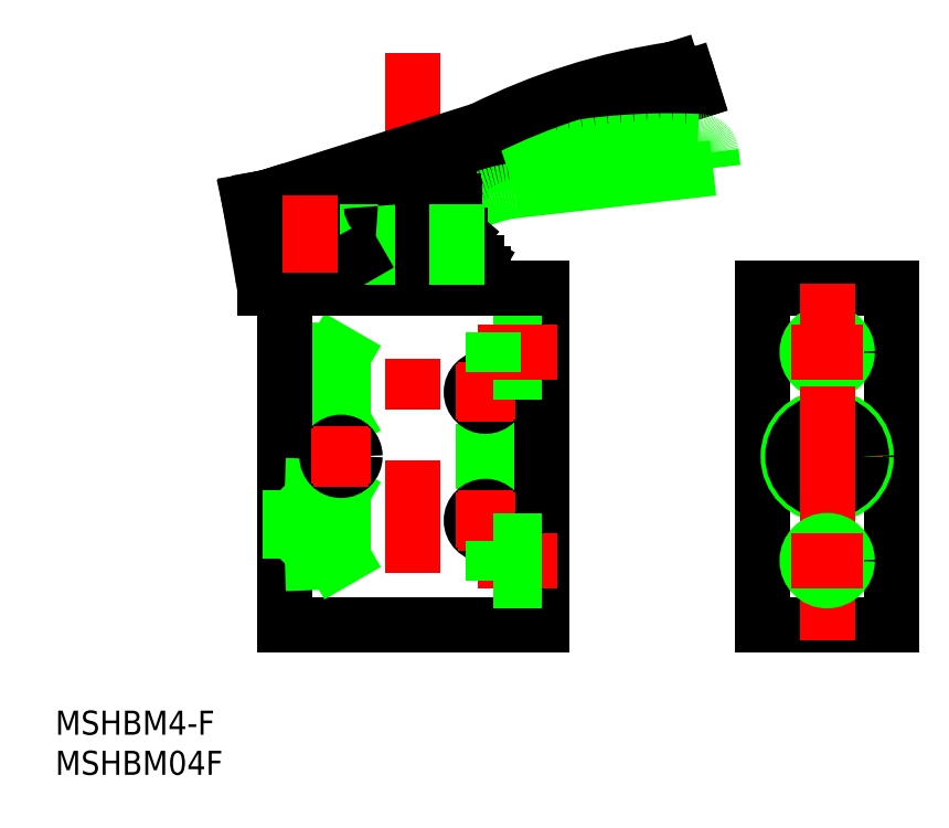
<metadata>
{"format":"dxf","ext":"dxf","renderer":"ezdxf+matplotlib","layout":"modelspace","background":"white","min_lineweight":24,"dpi":150}
</metadata>
<code>
0
SECTION
2
ENTITIES
0
LINE
8
CENTER
10
0
20
62.81
30
0
11
0
21
-2
31
0
0
LINE
8
0
10
16
20
33.5
30
0
11
16
21
0
31
0
0
LINE
8
0
10
-16
20
33.5
30
0
11
-16
21
0
31
0
0
LINE
8
CENTER
10
9
20
12.5
30
0
11
17.6
21
12.5
31
0
0
LINE
8
0
10
9.8
20
17.15
30
0
11
16
21
17.36
31
0
0
LINE
8
0
10
8.729
20
16.53
30
0
11
15.4
21
16.76
31
0
0
LINE
8
0
10
8.729
20
8.471
30
0
11
15.4
21
8.238
31
0
0
LINE
8
0
10
9.8
20
7.853
30
0
11
16
21
7.636
31
0
0
LINE
8
CENTER
10
18
20
12.5
30
0
11
6.729
21
12.5
31
0
0
LINE
8
0
10
9.8
20
17.15
30
0
11
8.729
21
16.53
31
0
0
LINE
8
0
10
8.729
20
8.471
30
0
11
9.8
21
7.853
31
0
0
LINE
8
0
10
9.8
20
17.15
30
0
11
9.8
21
7.853
31
0
0
LINE
8
0
10
8.729
20
16.53
30
0
11
8.729
21
8.471
31
0
0
LINE
8
0
10
15.4
20
16.76
30
0
11
16
21
17.36
31
0
0
LINE
8
0
10
15.4
20
16.76
30
0
11
15.4
21
8.238
31
0
0
LINE
8
0
10
-9.8
20
25.65
30
0
11
-16
21
25.86
31
0
0
LINE
8
0
10
-8.729
20
25.03
30
0
11
-15.4
21
25.26
31
0
0
LINE
8
0
10
-8.729
20
16.97
30
0
11
-15.4
21
16.74
31
0
0
LINE
8
0
10
-9.8
20
16.35
30
0
11
-16
21
16.14
31
0
0
LINE
8
CENTER
10
-18
20
21
30
0
11
-6.729
21
21
31
0
0
LINE
8
0
10
-9.8
20
25.65
30
0
11
-8.729
21
25.03
31
0
0
LINE
8
0
10
-8.729
20
16.97
30
0
11
-9.8
21
16.35
31
0
0
LINE
8
0
10
-9.8
20
25.65
30
0
11
-9.8
21
16.35
31
0
0
LINE
8
0
10
-8.729
20
25.03
30
0
11
-8.729
21
16.97
31
0
0
LINE
8
0
10
-15.4
20
25.26
30
0
11
-16
21
25.86
31
0
0
LINE
8
0
10
-15.4
20
16.74
30
0
11
-16
21
16.14
31
0
0
LINE
8
0
10
-15.4
20
25.26
30
0
11
-15.4
21
16.74
31
0
0
INSERT
8
0
2
*U12
10
0
20
0
30
0
0
INSERT
8
0
2
*U13
10
0
20
0
30
0
0
LINE
8
0
10
15.4
20
8.238
30
0
11
16
21
7.636
31
0
0
LINE
8
0
10
16
20
33.5
30
0
11
16
21
-8.5
31
0
0
LINE
8
0
10
-16
20
33.5
30
0
11
-16
21
-8.5
31
0
0
LINE
8
0
10
-16
20
-8.5
30
0
11
16
21
-8.5
31
0
0
LINE
8
0
10
-9.8
20
8.647
30
0
11
-16
21
8.864
31
0
0
LINE
8
0
10
-8.729
20
8.029
30
0
11
-15.4
21
8.262
31
0
0
LINE
8
0
10
-8.729
20
-0.02909
30
0
11
-15.4
21
-0.262
31
0
0
LINE
8
0
10
-9.8
20
-0.6475
30
0
11
-16
21
-0.864
31
0
0
LINE
8
CENTER
10
-18
20
4
30
0
11
-6.729
21
4
31
0
0
LINE
8
0
10
-9.8
20
8.647
30
0
11
-8.729
21
8.029
31
0
0
LINE
8
0
10
-8.729
20
-0.02909
30
0
11
-9.8
21
-0.6475
31
0
0
LINE
8
0
10
-9.8
20
8.647
30
0
11
-9.8
21
-0.6475
31
0
0
LINE
8
0
10
-8.729
20
8.029
30
0
11
-8.729
21
-0.02909
31
0
0
LINE
8
0
10
-15.4
20
8.262
30
0
11
-16
21
8.864
31
0
0
LINE
8
0
10
-15.4
20
-0.262
30
0
11
-16
21
-0.864
31
0
0
LINE
8
0
10
-15.4
20
8.262
30
0
11
-15.4
21
-0.262
31
0
0
CIRCLE
8
0
10
9
20
4.5
30
0
40
1.75
0
CIRCLE
8
0
10
9
20
20.5
30
0
40
1.75
0
CIRCLE
8
0
10
-9
20
12.5
30
0
40
1.75
0
LINE
8
CENTER
10
-12.75
20
12.5
30
0
11
-5.25
21
12.5
31
0
0
LINE
8
CENTER
10
-9
20
16.25
30
0
11
-9
21
8.75
31
0
0
LINE
8
CENTER
10
5.25
20
20.5
30
0
11
12.75
21
20.5
31
0
0
LINE
8
CENTER
10
9
20
24.25
30
0
11
9
21
16.75
31
0
0
LINE
8
CENTER
10
5.25
20
4.5
30
0
11
12.75
21
4.5
31
0
0
LINE
8
CENTER
10
9
20
8.25
30
0
11
9
21
0.75
31
0
0
LINE
8
0
10
10
20
28
30
0
11
16
21
28
31
0
0
LINE
8
0
10
10
20
27.57
30
0
11
16
21
27.57
31
0
0
LINE
8
0
10
10
20
23.43
30
0
11
16
21
23.43
31
0
0
LINE
8
0
10
10
20
23
30
0
11
16
21
23
31
0
0
LINE
8
CENTER
10
8
20
25.5
30
0
11
18
21
25.5
31
0
0
LINE
8
CENTER
10
8
20
-0.5
30
0
11
18
21
-0.5
31
0
0
LINE
8
0
10
10
20
-3
30
0
11
16
21
-3
31
0
0
LINE
8
0
10
10
20
-2.567
30
0
11
16
21
-2.567
31
0
0
LINE
8
0
10
10
20
1.567
30
0
11
16
21
1.567
31
0
0
LINE
8
0
10
10
20
2
30
0
11
16
21
2
31
0
0
LINE
8
0
10
10
20
28
30
0
11
10
21
23
31
0
0
LINE
8
0
10
10
20
2
30
0
11
10
21
-3
31
0
0
LINE
8
0
10
9.234e-07
20
33.5
30
0
11
16
21
33.5
31
0
0
LINE
8
0
10
-18.61
20
44.66
30
0
11
32.42
21
60.74
31
0
0
LINE
8
0
10
11.09
20
50.35
30
0
11
34.9
21
57.86
31
0
0
LINE
8
0
10
12.58
20
45.6
30
0
11
37.39
21
48.43
31
0
0
LINE
8
0
10
7.274
20
48.52
30
0
11
35.51
21
51.74
31
0
0
LINE
8
0
10
34.9
20
57.86
30
0
11
34.3
21
59.77
31
0
0
LINE
8
0
10
37.39
20
48.43
30
0
11
37.17
21
50.42
31
0
0
LINE
8
0
10
5.078
20
43.24
30
0
11
6.258
21
43.37
31
0
0
LINE
8
0
10
-18.66
20
44.7
30
0
11
-17.19
21
36.4
31
0
0
LINE
8
0
10
-18.61
20
44.66
30
0
11
-17.05
21
39.71
31
0
0
LINE
8
0
10
-17.05
20
40.2
30
0
11
-17.05
21
33.5
31
0
0
LINE
8
0
10
-18.51
20
33.5
30
0
11
-17.05
21
33.5
31
0
0
LINE
8
0
10
-17.05
20
33.5
30
0
11
8.75
21
33.5
31
0
0
LINE
8
0
10
8.75
20
35.3
30
0
11
8.75
21
33.5
31
0
0
LINE
8
0
10
-7.118
20
35.3
30
0
11
-7.118
21
33.5
31
0
0
LINE
8
CENTER
10
-17.6
20
40.2
30
0
11
-8
21
40.2
31
0
0
LINE
8
0
10
-8.55
20
35.3
30
0
11
8.75
21
35.3
31
0
0
LINE
8
0
10
-8.523
20
42.59
30
0
11
5.302
21
46.95
31
0
0
LINE
8
0
10
-8.55
20
40.2
30
0
11
-8.55
21
33.5
31
0
0
ARC
8
0
10
-12.8
20
40.2
30
0
40
4.25
50
0
51
180
0
ARC
8
0
10
-16.83
20
35.5
30
0
40
2
50
190
51
270
0
ARC
8
0
10
31.88
20
-26.86
30
0
40
78.68
50
87.36
51
105.6
0
ARC
8
0
10
43.85
20
-17.1
30
0
40
78.68
50
98.36
51
116.6
0
ARC
8
0
10
32.87
20
59.31
30
0
40
1.5
50
17.5
51
107.5
0
ARC
8
0
10
35.68
20
50.25
30
0
40
1.5
50
6.5
51
96.5
0
ARC
8
0
10
15.6
20
36.04
30
0
40
15
50
107.5
51
133.3
0
ARC
8
0
10
14.28
20
30.7
30
0
40
15
50
96.5
51
122.3
0
ARC
8
0
10
-8.342
20
42.02
30
0
40
0.6
50
107.5
51
184.3
0
CIRCLE
8
0
10
-12.8
20
40.2
30
0
40
2.8
0
ARC
8
0
10
-15.88
20
36.63
30
0
40
1.333
50
190
51
208.8
0
LINE
8
0
10
-3.5
20
33.5
30
0
11
3.5
21
33.5
31
0
0
LINE
8
0
10
-7
20
33.5
30
0
11
7
21
33.5
31
0
0
LINE
8
0
10
-4.45
20
42.9
30
0
11
4.45
21
42.9
31
0
0
LINE
8
0
10
5.2
20
43.65
30
0
11
5.09
21
44.27
31
0
0
LINE
8
0
10
-2.6
20
41.9
30
0
11
2.4
21
41.9
31
0
0
LINE
8
0
10
-2.6
20
40.9
30
0
11
2.4
21
40.9
31
0
0
LINE
8
0
10
-2.6
20
40.5
30
0
11
-2.6
21
40.9
31
0
0
LINE
8
0
10
-2.4
20
40.9
30
0
11
-2.4
21
41.9
31
0
0
LINE
8
0
10
-2.6
20
41.9
30
0
11
-2.6
21
42.9
31
0
0
LINE
8
0
10
2.4
20
40.5
30
0
11
2.4
21
40.9
31
0
0
LINE
8
0
10
2.2
20
40.9
30
0
11
2.2
21
41.9
31
0
0
LINE
8
0
10
2.4
20
41.9
30
0
11
2.4
21
42.9
31
0
0
LINE
8
0
10
7.983
20
35.93
30
0
11
7.983
21
36.67
31
0
0
LINE
8
0
10
6.9
20
37.3
30
0
11
7.983
21
36.67
31
0
0
LINE
8
0
10
-8.183
20
35.93
30
0
11
-8.183
21
36.67
31
0
0
LINE
8
0
10
3.941
20
35.93
30
0
11
3.941
21
36.67
31
0
0
LINE
8
0
10
-4.141
20
35.93
30
0
11
-4.141
21
36.67
31
0
0
LINE
8
0
10
6.9
20
35.3
30
0
11
7.983
21
35.93
31
0
0
LINE
8
0
10
-7.1
20
37.3
30
0
11
6.9
21
37.3
31
0
0
LINE
8
0
10
-7.1
20
35.3
30
0
11
6.9
21
35.3
31
0
0
ARC
8
0
10
-0.1
20
32.9
30
0
40
12.5
50
65.47
51
87.93
0
ARC
8
0
10
4.45
20
43.65
30
0
40
0.75
50
270
51
0
0
ARC
8
0
10
-6.162
20
33.72
30
0
40
3.578
50
55.62
51
124.4
0
ARC
8
0
10
5.962
20
33.72
30
0
40
3.578
50
64.38
51
124.4
0
ARC
8
0
10
-0.1
20
23.93
30
0
40
13.37
50
72.41
51
107.6
0
ARC
8
0
10
5.962
20
38.88
30
0
40
3.578
50
235.6
51
295.6
0
ARC
8
0
10
-0.1
20
48.67
30
0
40
13.37
50
252.4
51
287.6
0
ARC
8
0
10
-6.162
20
38.88
30
0
40
3.578
50
235.6
51
304.4
0
LINE
8
0
10
5.9
20
37.3
30
0
11
5.9
21
40.13
31
0
0
LINE
8
0
10
-6.1
20
37.3
30
0
11
-6.1
21
40.13
31
0
0
LINE
8
0
10
-6.1
20
40.13
30
0
11
5.9
21
40.13
31
0
0
LINE
8
0
10
-6.1
20
40.13
30
0
11
-5.667
21
40.5
31
0
0
LINE
8
0
10
-5.667
20
40.5
30
0
11
5.467
21
40.5
31
0
0
LINE
8
0
10
-6.1
20
37.3
30
0
11
5.9
21
37.3
31
0
0
LINE
8
0
10
-3.202
20
44.27
30
0
11
5.09
21
44.27
31
0
0
LINE
8
0
10
5.2
20
43.65
30
0
11
-5.173
21
43.65
31
0
0
LINE
8
0
10
5.467
20
40.5
30
0
11
5.9
21
40.13
31
0
0
LINE
8
0
10
5.467
20
40.5
30
0
11
5.467
21
37.3
31
0
0
LINE
8
0
10
-5.667
20
40.5
30
0
11
-5.667
21
37.31
31
0
0
ARC
8
0
10
-4.45
20
43.65
30
0
40
0.75
50
180.7
51
270
0
LINE
8
0
10
-7.1
20
37.3
30
0
11
-8.183
21
36.67
31
0
0
LINE
8
0
10
-20.42
20
44.32
30
0
11
-18.66
21
44.7
31
0
0
LINE
8
0
10
-20.42
20
44.32
30
0
11
-18.8
21
35.15
31
0
0
LINE
8
CENTER
10
-12.8
20
45
30
0
11
-12.8
21
35.4
31
0
0
LINE
8
0
10
59.63
20
33.5
30
0
11
59.63
21
-8.5
31
0
0
LINE
8
0
10
43.63
20
33.5
30
0
11
43.63
21
-8.5
31
0
0
LINE
8
0
10
51.63
20
33.5
30
0
11
59.63
21
33.5
31
0
0
LINE
8
0
10
43.63
20
33.5
30
0
11
51.63
21
33.5
31
0
0
LINE
8
0
10
43.63
20
-8.5
30
0
11
51.63
21
-8.5
31
0
0
LINE
8
0
10
51.63
20
-8.5
30
0
11
59.63
21
-8.5
31
0
0
LINE
8
0
10
44.68
20
33.5
30
0
11
58.58
21
33.5
31
0
0
LINE
8
CENTER
10
58.49
20
12.5
30
0
11
44.77
21
12.5
31
0
0
CIRCLE
8
0
10
51.63
20
12.5
30
0
40
4.864
0
CIRCLE
8
0
10
51.63
20
12.5
30
0
40
4.283
0
LINE
8
CENTER
10
51.63
20
21
30
0
11
51.63
21
30
31
0
0
CIRCLE
8
0
10
51.63
20
25.5
30
0
40
2.067
0
CIRCLE
8
0
10
51.63
20
25.5
30
0
40
2.5
0
LINE
8
CENTER
10
47.13
20
25.5
30
0
11
56.13
21
25.5
31
0
0
LINE
8
CENTER
10
51.63
20
-10.5
30
0
11
51.63
21
35.5
31
0
0
CIRCLE
8
0
10
51.63
20
-0.5
30
0
40
2.067
0
CIRCLE
8
0
10
51.63
20
-0.5
30
0
40
2.5
0
LINE
8
CENTER
10
47.13
20
-0.5
30
0
11
56.13
21
-0.5
31
0
0
ENDSEC
0
EOF

</code>
